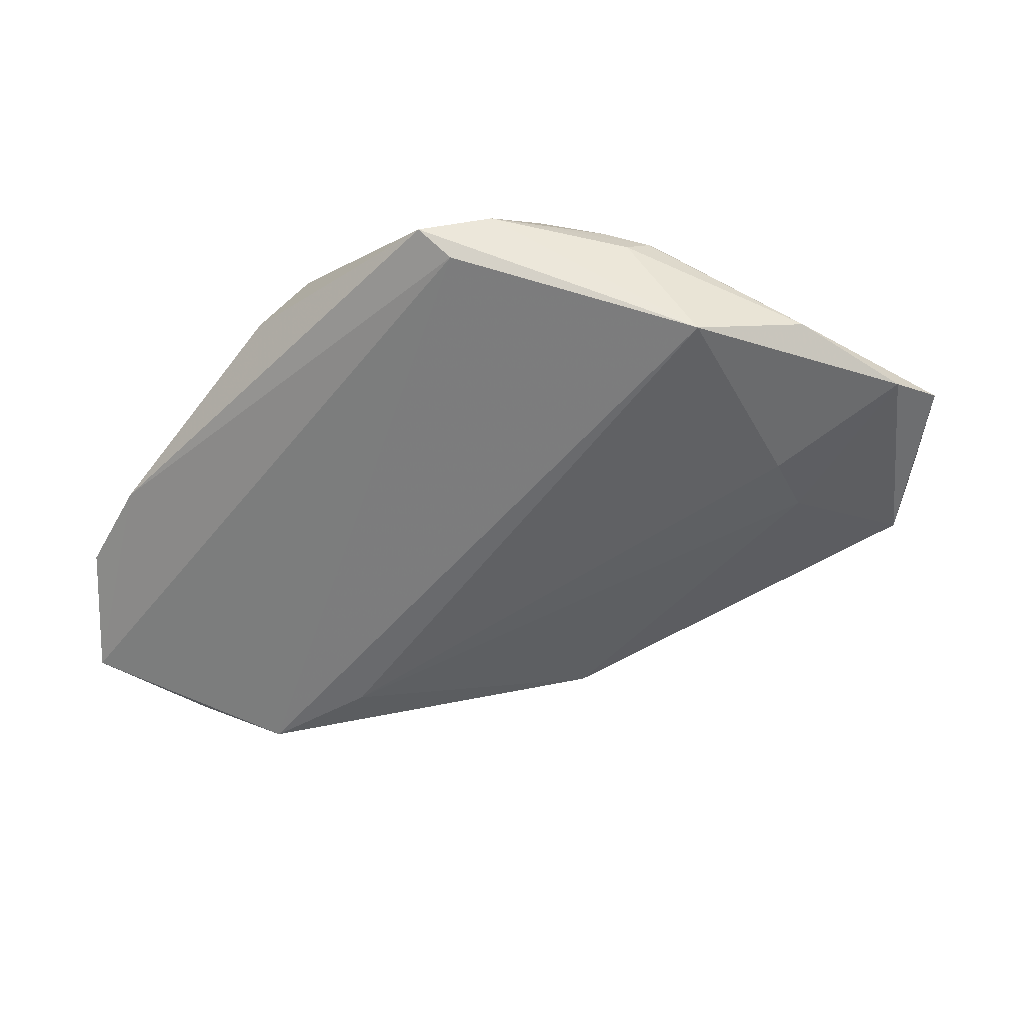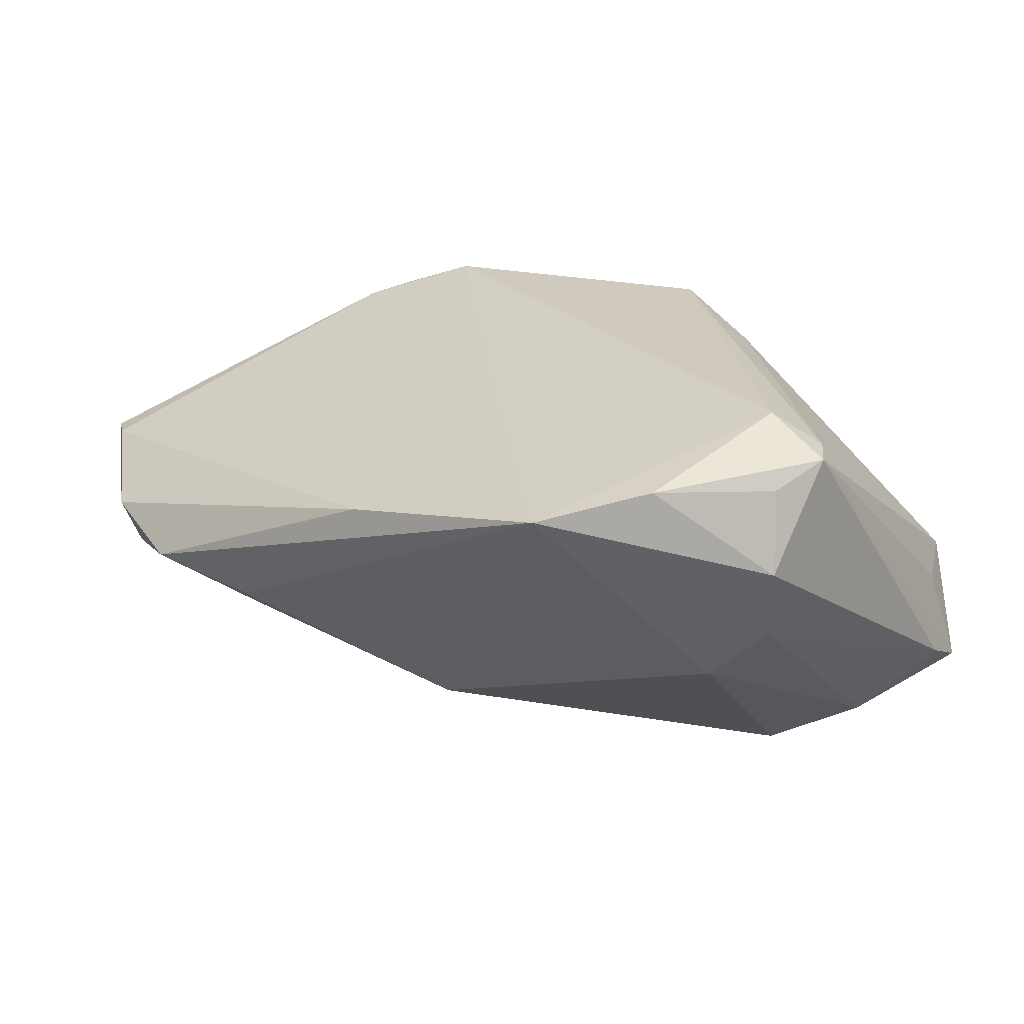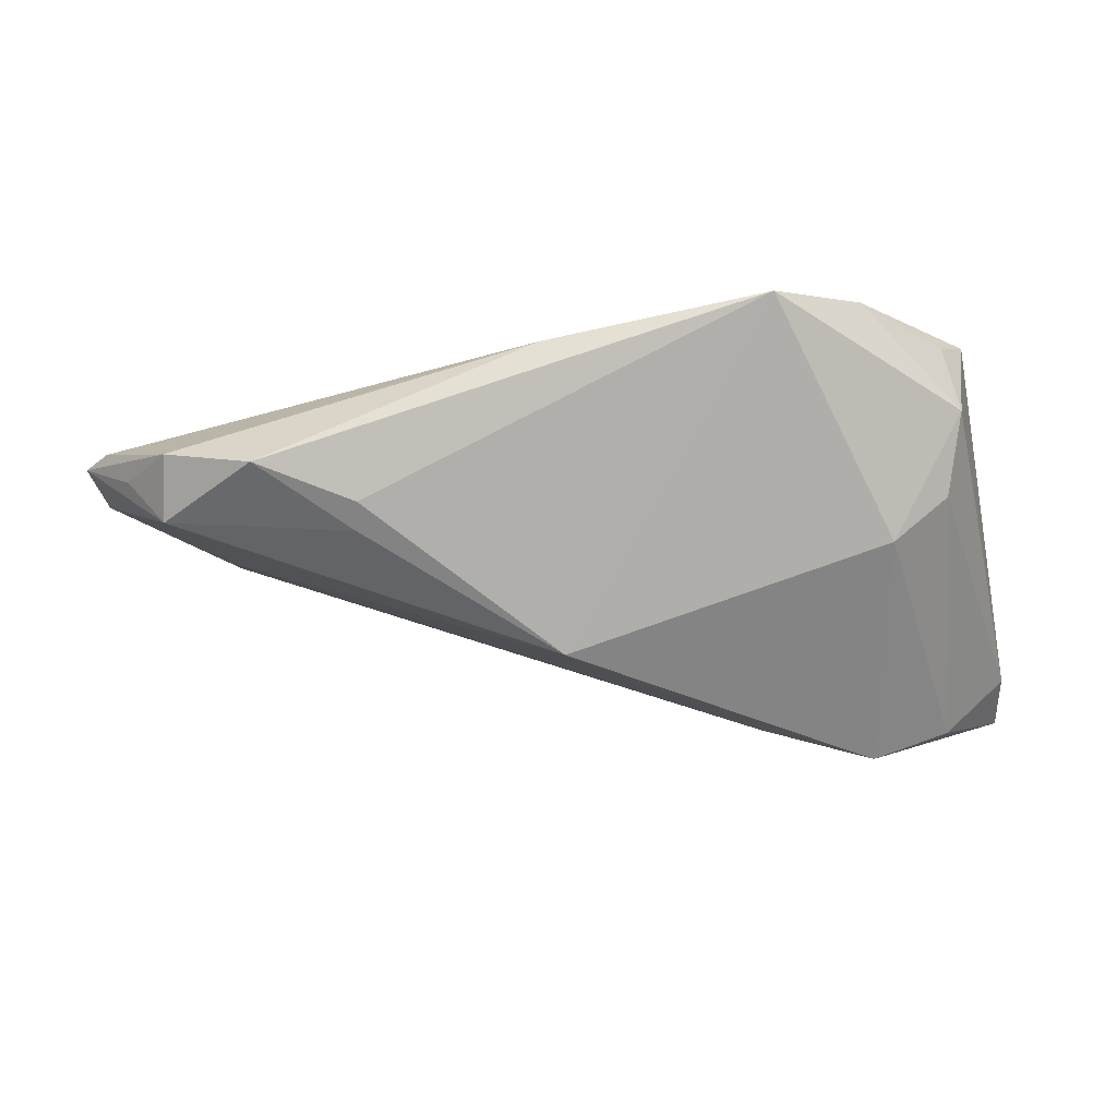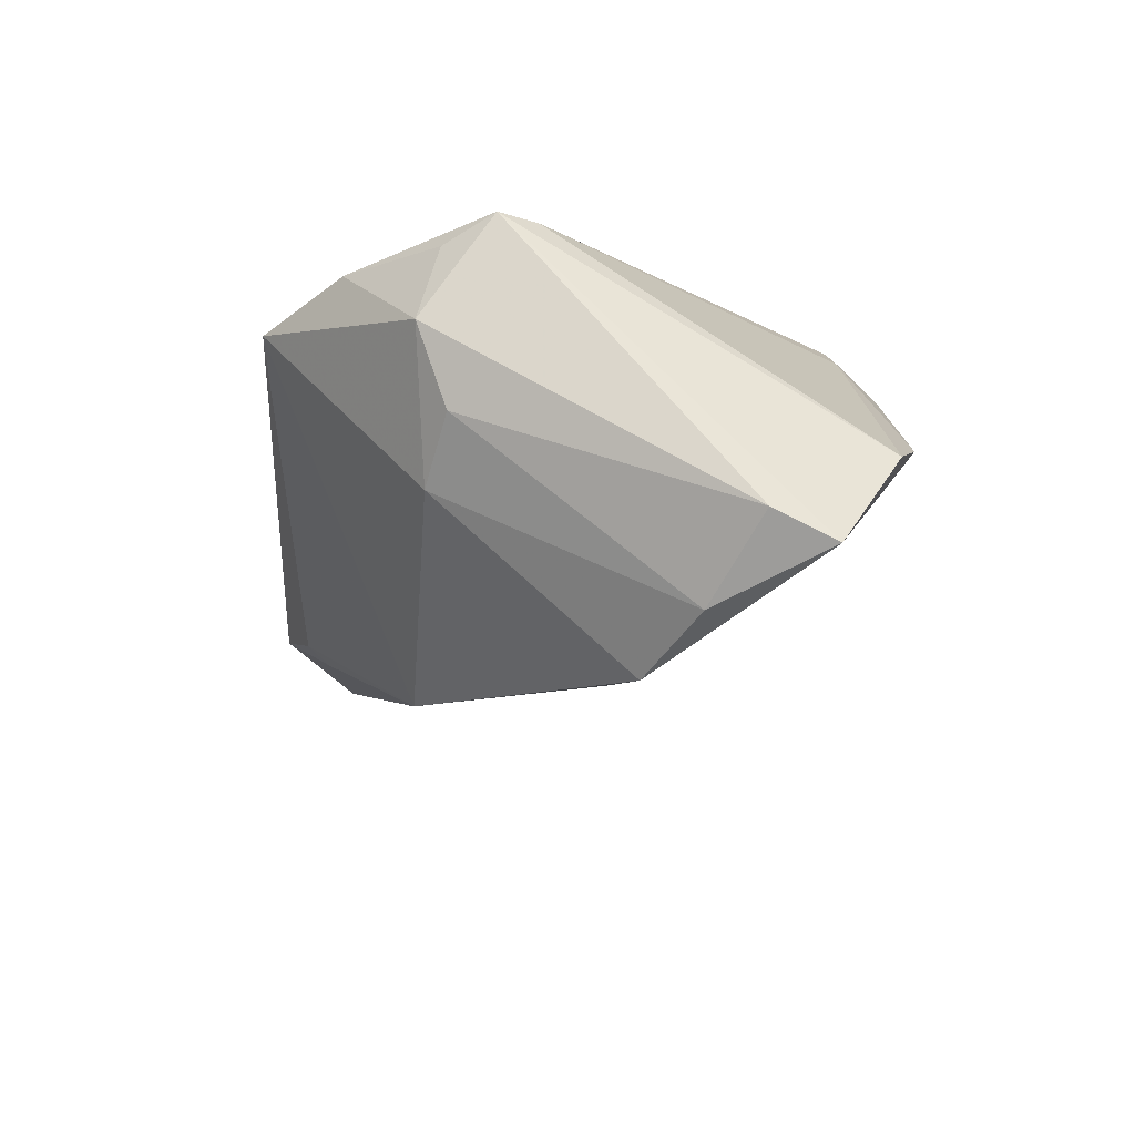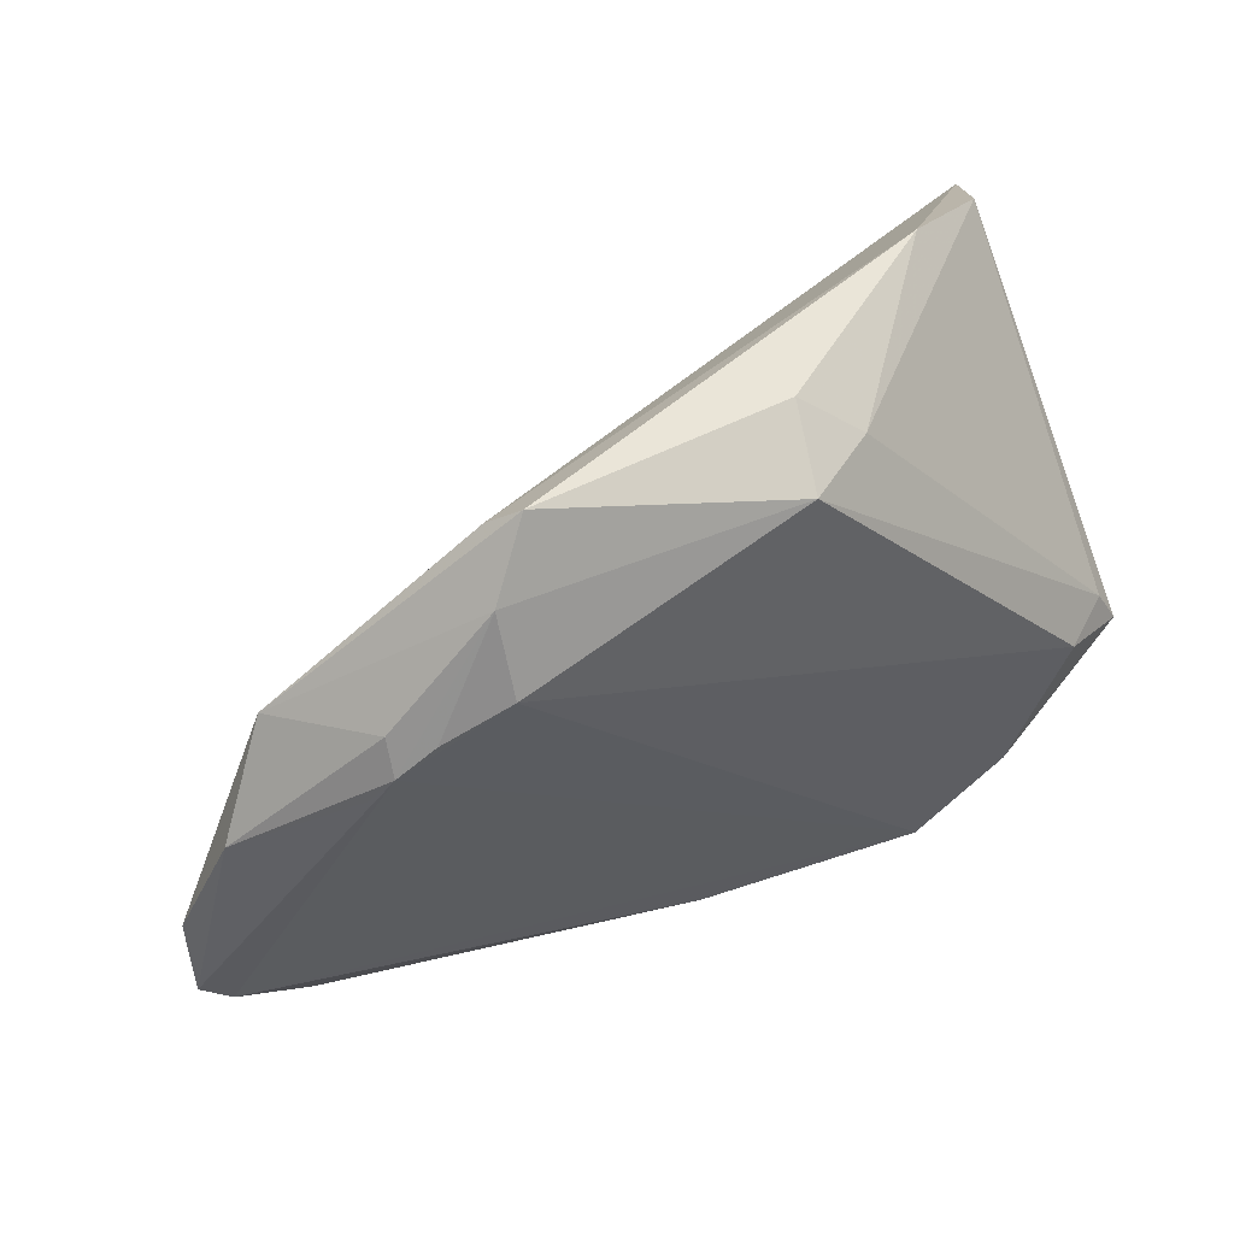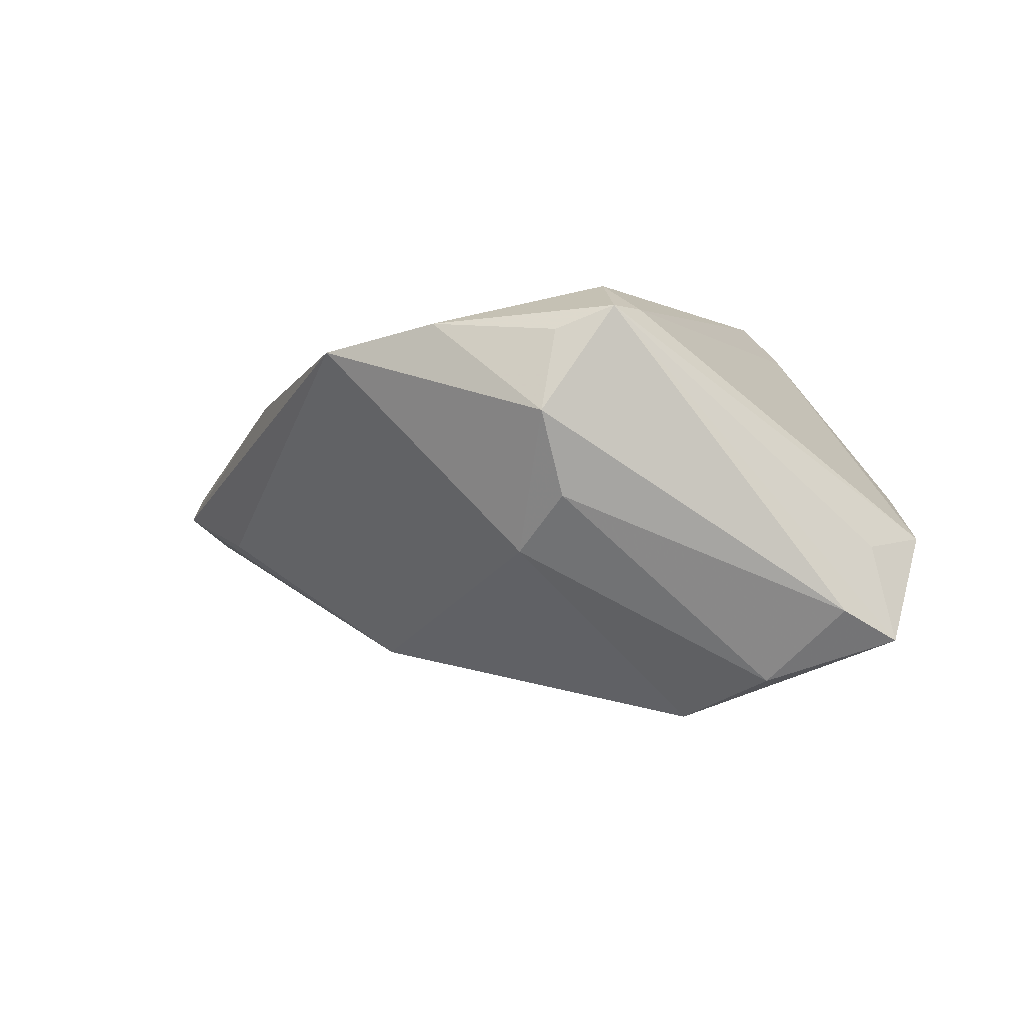
<metadata>
{"format":"obj","ext":"obj","renderer":"f3d","projection":"perspective","resolution":1024,"background":"white","views":[{"elev":-23.4,"azim":-136.1,"up":"+Z"},{"elev":22.9,"azim":38.3,"up":"+Z"},{"elev":-20.3,"azim":9.0,"up":"+Z"},{"elev":-18.9,"azim":91.0,"up":"+Z"},{"elev":42.8,"azim":-30.7,"up":"+Y"},{"elev":-1.3,"azim":69.9,"up":"+Z"}]}
</metadata>
<code>
v -0.03978 0.01898 0.02101
v -0.02299 0.04178 0.02087
v 0.00382 -0.03849 0.01415
v 0.05258 -0.01265 0.0007692
v 0.04545 -0.01561 -0.006082
v -0.04187 -0.009802 -0.002566
v 0.04654 -0.004742 0.0277
v -0.04796 0.01481 0.007277
v -0.02825 0.03337 0.02407
v -0.05552 -0.02662 0.007925
v -0.03953 -0.01738 -0.005041
v 0.05281 -0.002328 0.02407
v -0.02555 0.03829 0.01703
v -0.03575 0.01874 0.02482
v 0.05125 0.01593 -0.02258
v -0.04383 -0.03765 0.002602
v -0.05939 -0.01416 0.005586
v 0.05939 0.02274 -0.0135
v 0.03817 0.04178 0.001169
v -0.05196 -0.02226 0.0005431
v -0.03124 -0.04178 -0.0009331
v -0.04459 -0.03363 -0.004969
v -0.01974 -0.03429 -0.00775
v 0.05577 -0.007107 0.02411
v -0.04233 0.01111 0.02129
v -0.05937 -0.02352 0.007241
v 0.05289 -0.01368 0.02123
v 0.01763 0.03534 0.02171
v 0.02667 0.005072 -0.02415
v 0.05464 0.02933 -0.005408
v 0.03254 -0.03722 0.01941
v -0.02807 0.02359 0.0277
v 0.007465 0.03499 0.0277
v 0.004019 -0.01992 -0.02039
v -0.0508 -0.03059 0.002047
v 0.04124 0.008917 -0.0277
v 0.01002 0.04145 0.01911
v 0.05488 -0.01628 0.01106
v 0.04282 -0.02625 0.02245
v 0.05054 0.0385 -0.004366
v 0.05839 0.03054 -0.01736
v -0.05484 0.0008968 0.01065
v -0.04 0.01465 0.02312
v -0.01895 -0.0372 -0.005129
f 23 21 22
f 31 32 43
f 7 32 31
f 12 33 7
f 7 33 32
f 16 22 21
f 31 21 44
f 44 21 23
f 13 8 2
f 13 41 36
f 36 8 13
f 23 22 34
f 34 44 23
f 36 5 34
f 34 5 31
f 31 44 34
f 17 22 26
f 31 5 38
f 15 5 36
f 15 41 18
f 36 41 15
f 14 43 32
f 12 7 24
f 24 38 18
f 18 41 24
f 24 40 12
f 26 16 10
f 10 43 26
f 31 43 10
f 3 21 31
f 3 16 21
f 31 10 3
f 3 10 16
f 26 22 35
f 35 16 26
f 22 16 35
f 6 17 8
f 4 38 5
f 5 15 4
f 18 38 4
f 4 15 18
f 2 8 9
f 8 1 9
f 9 14 32
f 43 14 9
f 9 1 43
f 9 33 2
f 32 33 9
f 43 1 42
f 42 17 26
f 8 17 42
f 42 1 8
f 28 33 12
f 12 40 28
f 19 40 41
f 19 13 2
f 41 13 19
f 19 28 40
f 39 7 31
f 39 24 7
f 31 38 39
f 41 40 30
f 30 24 41
f 40 24 30
f 11 34 22
f 17 6 11
f 26 43 25
f 25 42 26
f 43 42 25
f 2 33 37
f 37 19 2
f 33 28 37
f 28 19 37
f 38 24 27
f 27 39 38
f 24 39 27
f 22 17 20
f 20 11 22
f 17 11 20
f 29 11 6
f 29 8 36
f 29 6 8
f 36 34 29
f 34 11 29

</code>
